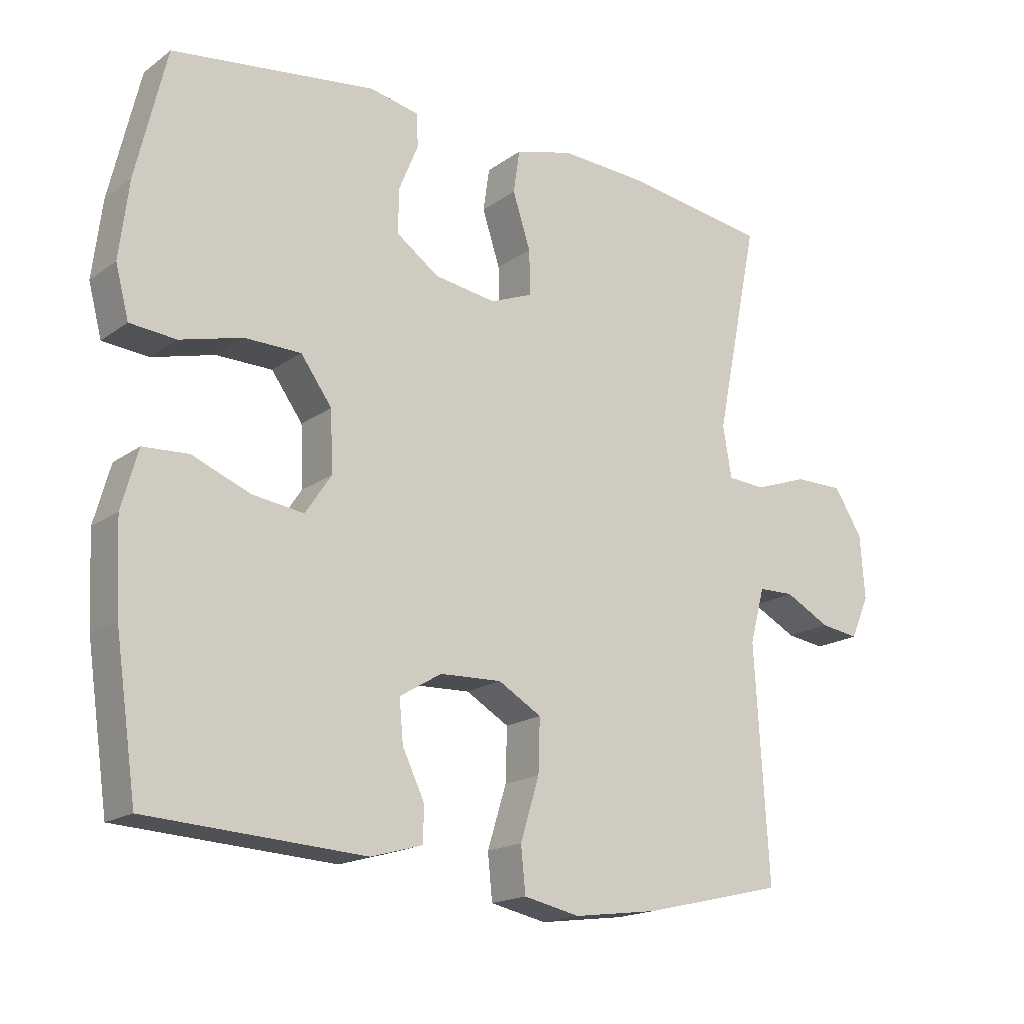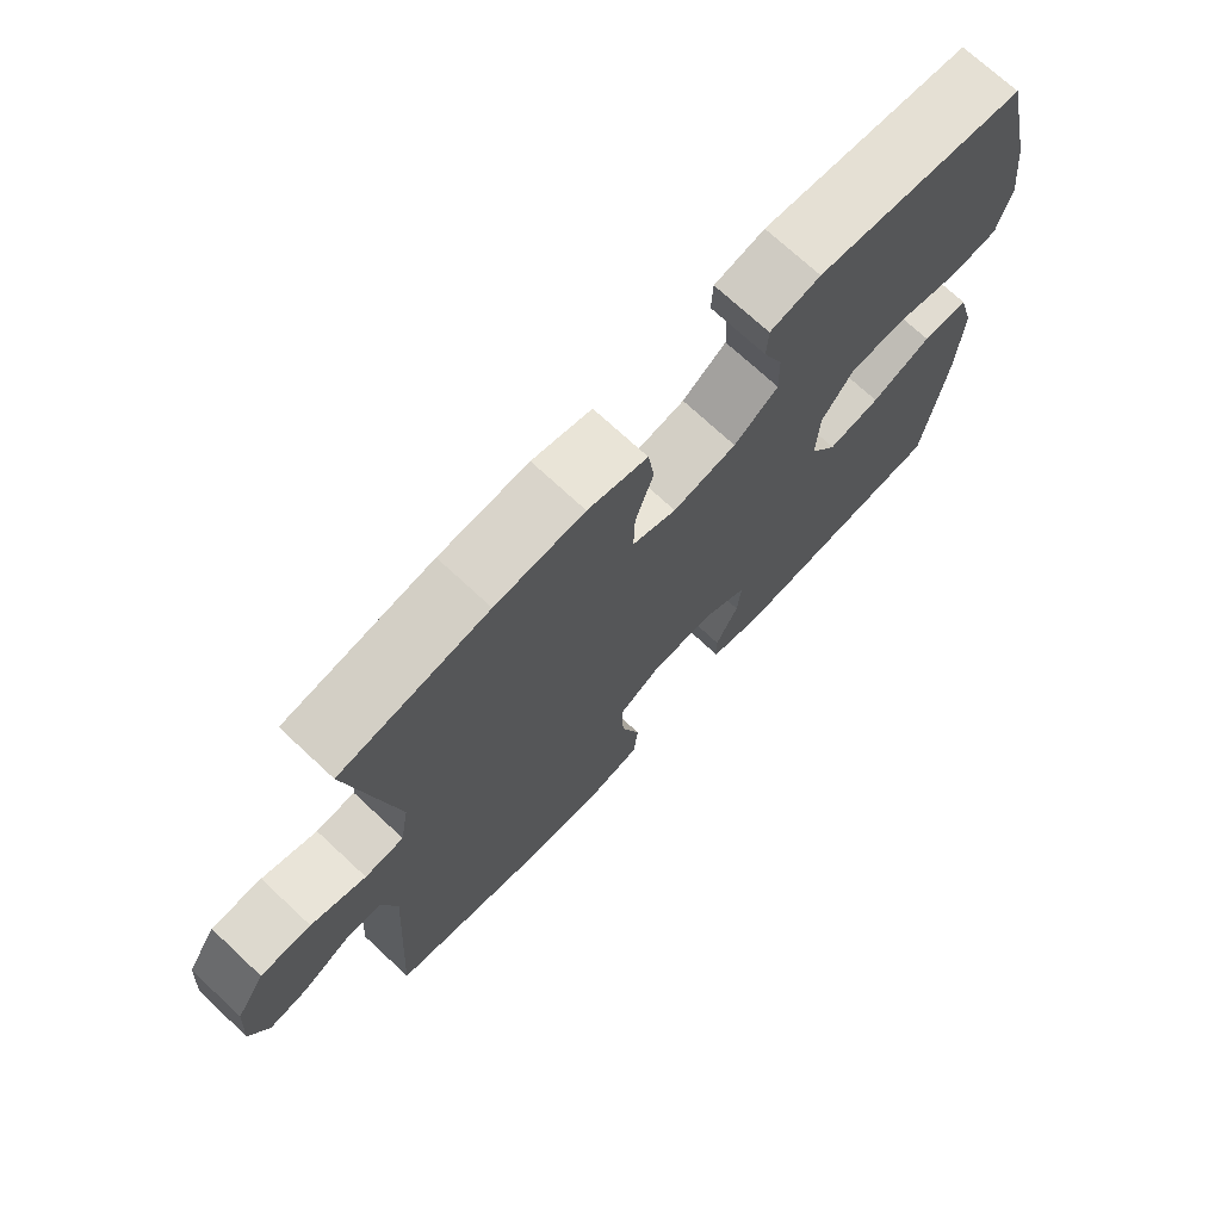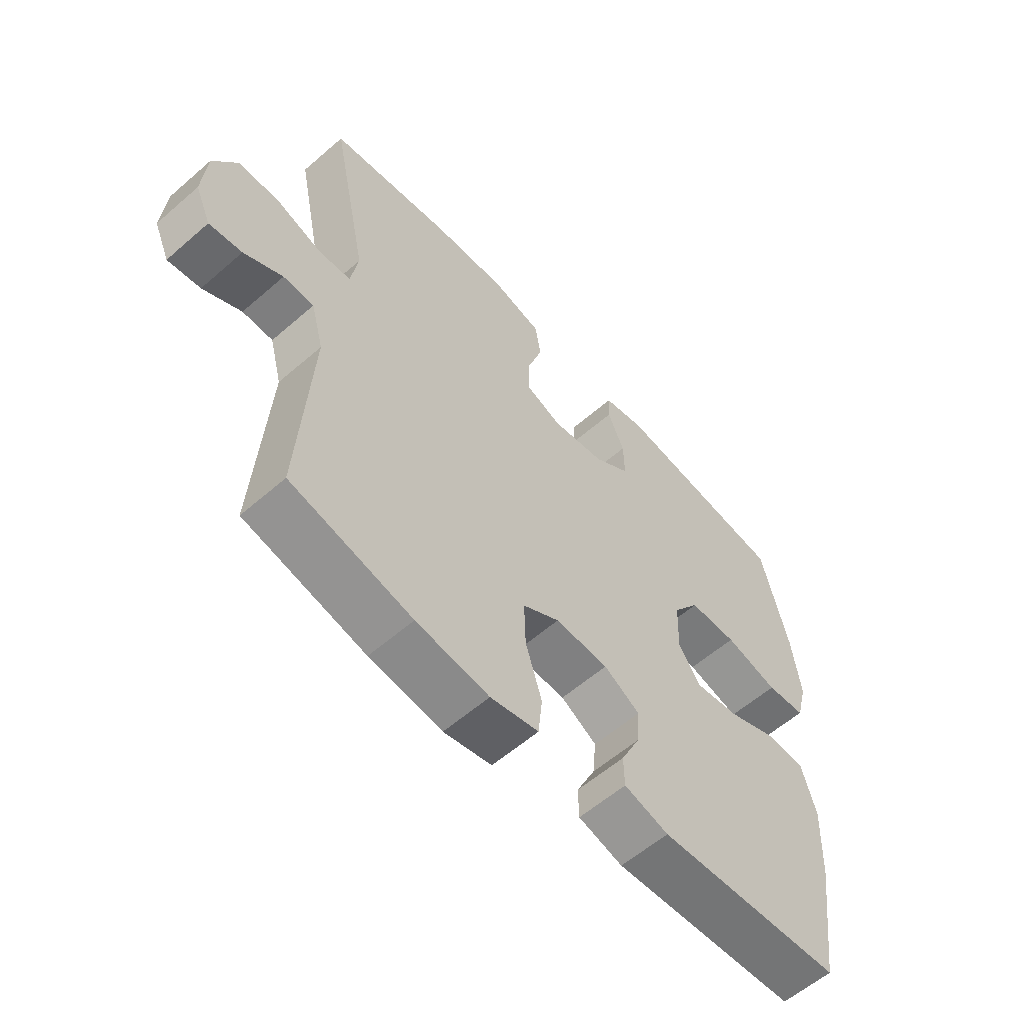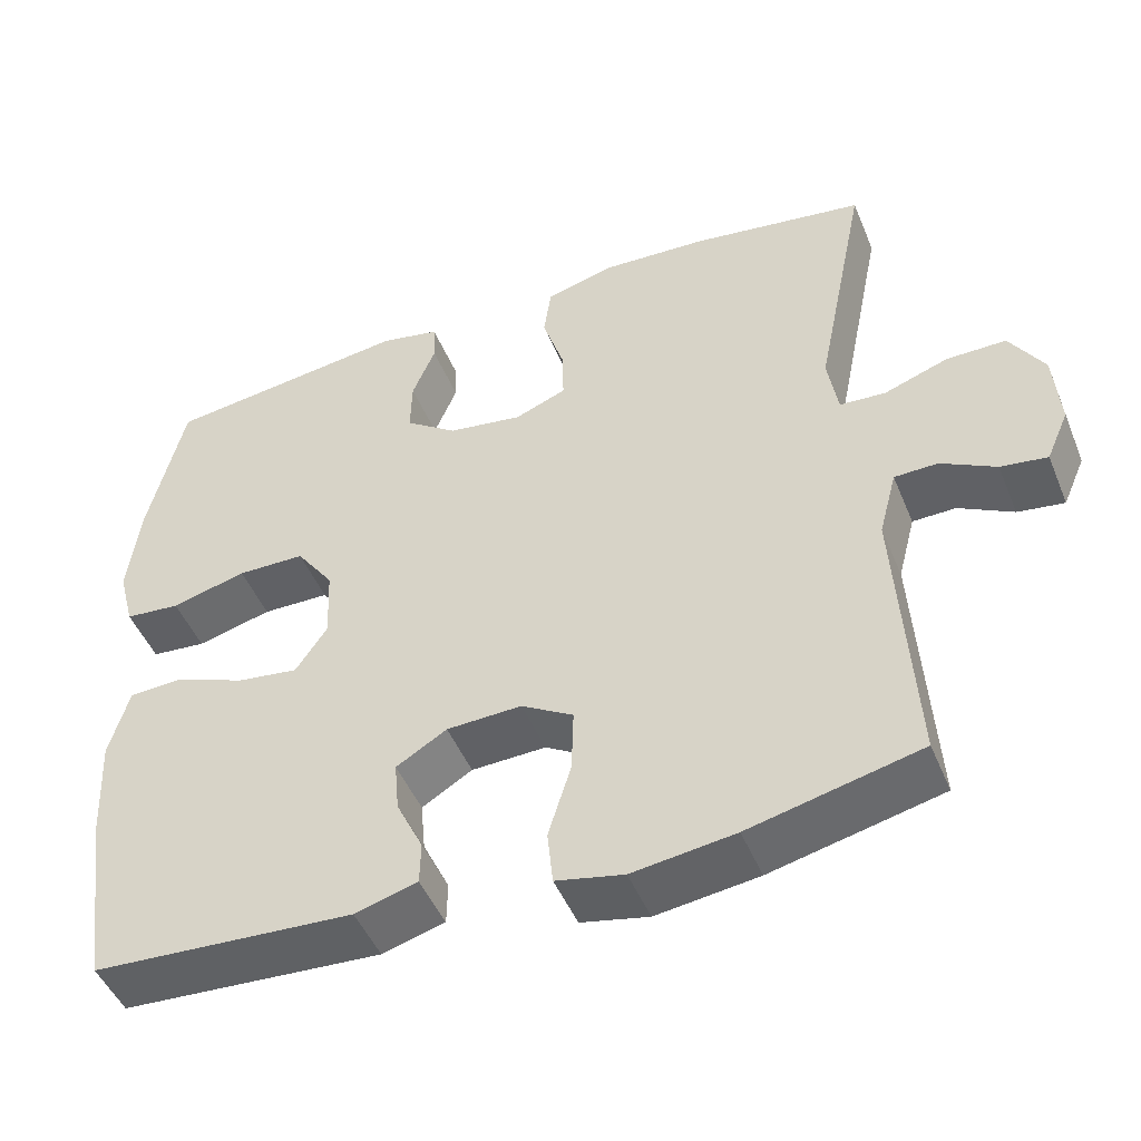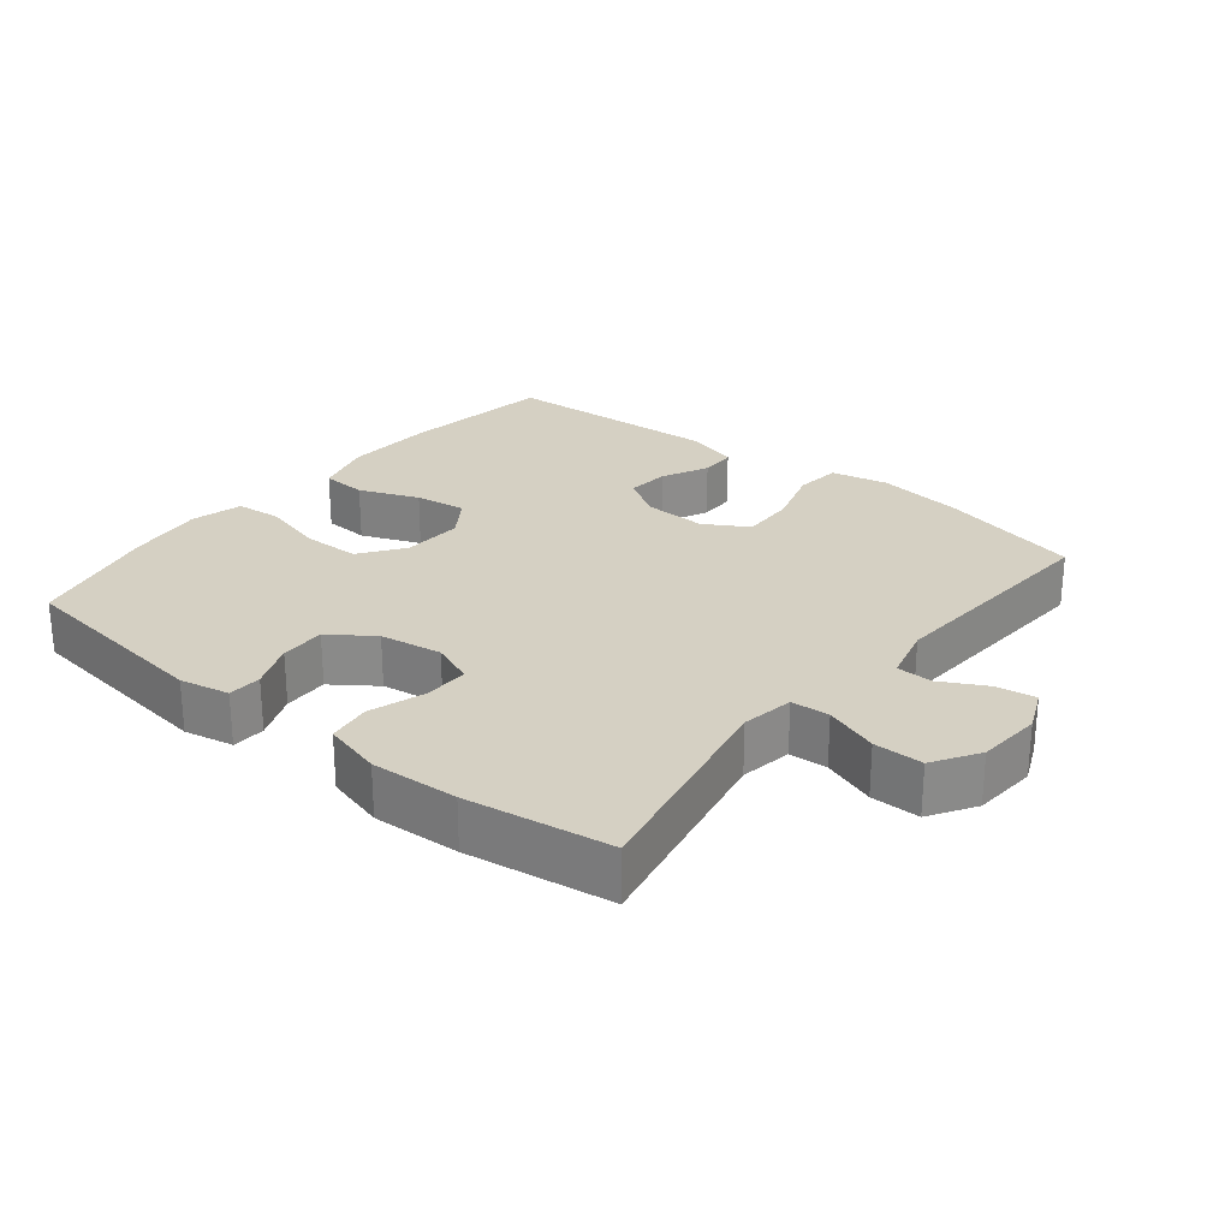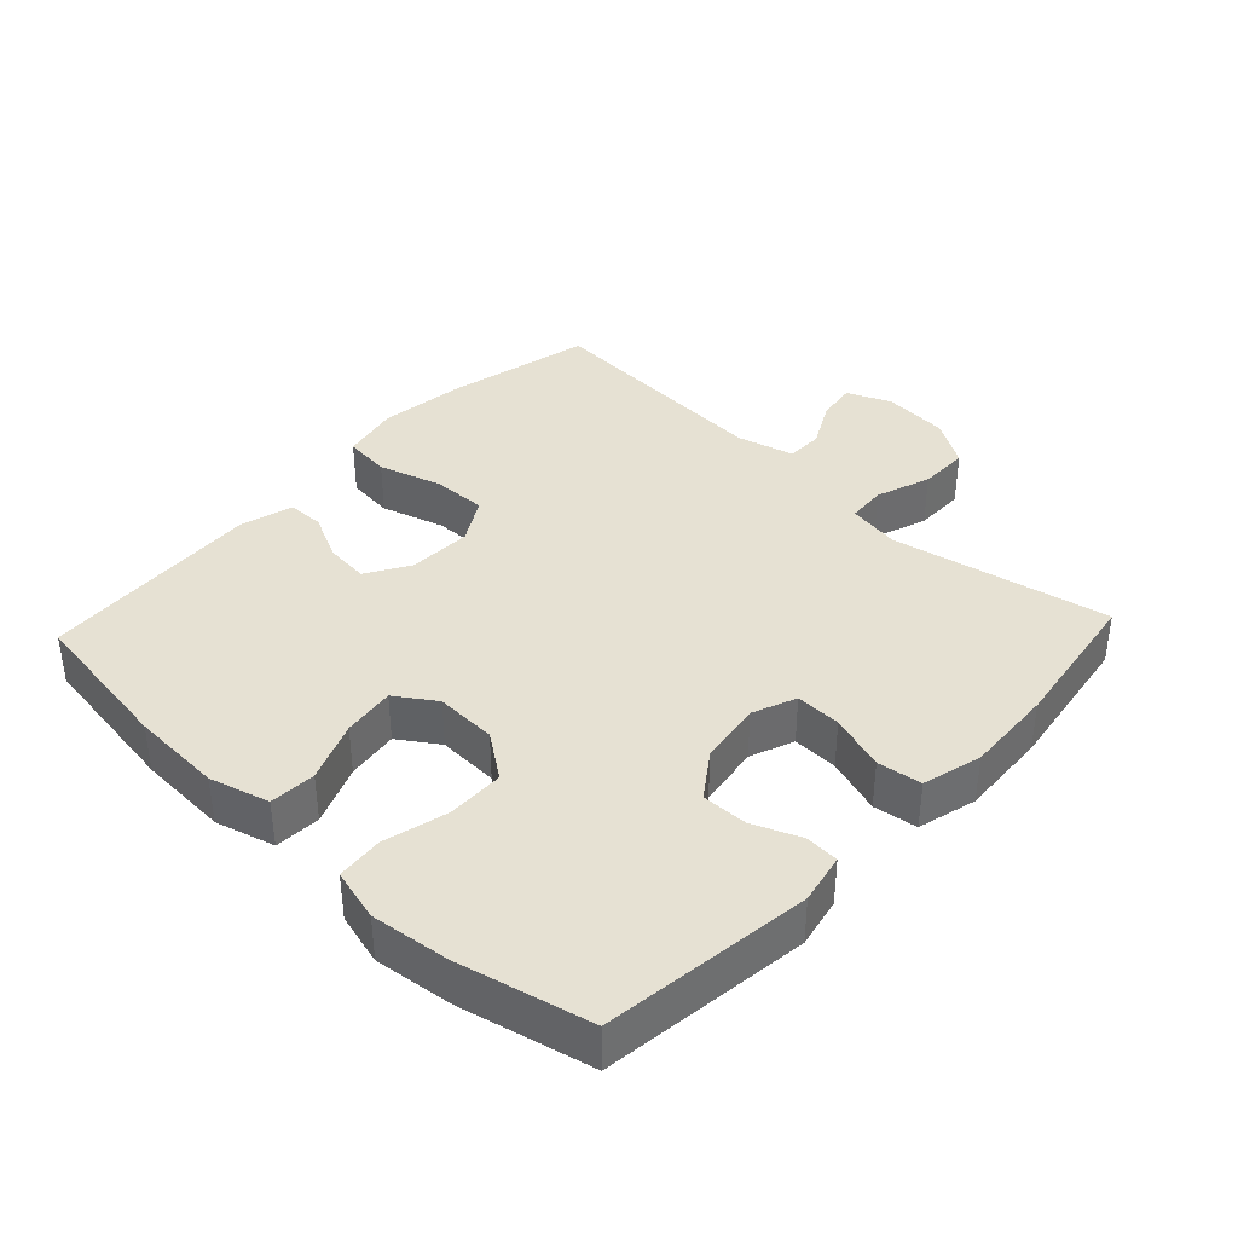
<metadata>
{"format":"obj","ext":"obj","renderer":"f3d","projection":"perspective","resolution":1024,"background":"white","views":[{"elev":-17.5,"azim":-35.9,"up":"+Z"},{"elev":71.9,"azim":133.0,"up":"+Z"},{"elev":-58.7,"azim":131.9,"up":"+Z"},{"elev":-47.7,"azim":21.9,"up":"+Z"},{"elev":26.2,"azim":39.0,"up":"+Y"},{"elev":38.6,"azim":-46.8,"up":"+Y"}]}
</metadata>
<code>
o path6838
v -0.5694 0.0375 0.3079
v -0.5839 0.0375 0.1903
v -0.5635 0.0375 0.1125
v -0.4937 0.0375 0.106
v -0.3988 0.0375 0.1307
v -0.3133 0.0375 0.1292
v -0.2658 0.0375 0.06316
v -0.2621 0.0375 -0.02863
v -0.3019 0.0375 -0.08793
v -0.3798 0.0375 -0.07717
v -0.4691 0.0375 -0.0411
v -0.5378 0.0375 -0.04504
v -0.5627 0.0375 -0.1338
v -0.556 0.0375 -0.2702
v -0.5231 0.0375 -0.4982
v -0.1929 0.0375 -0.5181
v -0.1139 0.0375 -0.4958
v -0.1129 0.0375 -0.4416
v -0.1465 0.0375 -0.3713
v -0.1524 0.0375 -0.3071
v -0.08838 0.0375 -0.2685
v 0.006271 0.0375 -0.2651
v 0.072 0.0375 -0.3039
v 0.06953 0.0375 -0.3847
v 0.04073 0.0375 -0.4781
v 0.04774 0.0375 -0.5473
v 0.1334 0.0375 -0.5657
v 0.2629 0.0375 -0.5486
v 0.4786 0.0375 -0.4982
v 0.4572 0.0375 -0.1446
v 0.4796 0.0375 -0.06006
v 0.5342 0.0375 -0.05907
v 0.6033 0.0375 -0.09599
v 0.6622 0.0375 -0.1047
v 0.6903 0.0375 -0.04025
v 0.6831 0.0375 0.05722
v 0.6399 0.0375 0.1264
v 0.5652 0.0375 0.1263
v 0.4839 0.0375 0.09758
v 0.426 0.0375 0.1014
v 0.413 0.0375 0.1801
v 0.4786 0.0375 0.5037
v 0.2594 0.0375 0.5367
v 0.1273 0.0375 0.544
v 0.03893 0.0375 0.5205
v 0.02937 0.0375 0.4547
v 0.05631 0.0375 0.3711
v 0.05809 0.0375 0.303
v -0.007034 0.0375 0.2769
v -0.1012 0.0375 0.2915
v -0.1666 0.0375 0.3383
v -0.165 0.0375 0.4067
v -0.1359 0.0375 0.4772
v -0.1382 0.0375 0.5279
v -0.213 0.0375 0.5435
v -0.5231 0.0375 0.5037
v -0.5694 -0.0375 0.3079
v -0.5839 -0.0375 0.1903
v -0.5635 -0.0375 0.1125
v -0.4937 -0.0375 0.106
v -0.3988 -0.0375 0.1307
v -0.3133 -0.0375 0.1292
v -0.2658 -0.0375 0.06316
v -0.2621 -0.0375 -0.02863
v -0.3019 -0.0375 -0.08793
v -0.3798 -0.0375 -0.07717
v -0.4691 -0.0375 -0.0411
v -0.5378 -0.0375 -0.04504
v -0.5627 -0.0375 -0.1338
v -0.556 -0.0375 -0.2702
v -0.5231 -0.0375 -0.4982
v -0.1929 -0.0375 -0.5181
v -0.1139 -0.0375 -0.4958
v -0.1129 -0.0375 -0.4416
v -0.1465 -0.0375 -0.3713
v -0.1524 -0.0375 -0.3071
v -0.08838 -0.0375 -0.2685
v 0.006271 -0.0375 -0.2651
v 0.072 -0.0375 -0.3039
v 0.06953 -0.0375 -0.3847
v 0.04073 -0.0375 -0.4781
v 0.04774 -0.0375 -0.5473
v 0.1334 -0.0375 -0.5657
v 0.2629 -0.0375 -0.5486
v 0.4786 -0.0375 -0.4982
v 0.4572 -0.0375 -0.1446
v 0.4796 -0.0375 -0.06006
v 0.5342 -0.0375 -0.05907
v 0.6033 -0.0375 -0.09599
v 0.6622 -0.0375 -0.1047
v 0.6903 -0.0375 -0.04025
v 0.6831 -0.0375 0.05722
v 0.6399 -0.0375 0.1264
v 0.5652 -0.0375 0.1263
v 0.4839 -0.0375 0.09758
v 0.426 -0.0375 0.1014
v 0.413 -0.0375 0.1801
v 0.4786 -0.0375 0.5037
v 0.2594 -0.0375 0.5367
v 0.1273 -0.0375 0.544
v 0.03893 -0.0375 0.5205
v 0.02937 -0.0375 0.4547
v 0.05631 -0.0375 0.3711
v 0.05809 -0.0375 0.303
v -0.007034 -0.0375 0.2769
v -0.1012 -0.0375 0.2915
v -0.1666 -0.0375 0.3383
v -0.165 -0.0375 0.4067
v -0.1359 -0.0375 0.4772
v -0.1382 -0.0375 0.5279
v -0.213 -0.0375 0.5435
v -0.5231 -0.0375 0.5037
v -0.5694 0.0375 0.3079
v -0.5839 0.0375 0.1903
v -0.5635 0.0375 0.1125
v -0.5635 0.0375 0.1125
v -0.4937 0.0375 0.106
v -0.5378 0.0375 -0.04504
v -0.5378 0.0375 -0.04504
v -0.5627 0.0375 -0.1338
v -0.556 0.0375 -0.2702
v -0.4691 0.0375 -0.0411
v -0.5231 0.0375 0.5037
v -0.5231 0.0375 0.5037
v -0.5231 0.0375 -0.4982
v -0.5231 0.0375 -0.4982
v -0.3988 0.0375 0.1307
v -0.3798 0.0375 -0.07717
v -0.3133 0.0375 0.1292
v -0.3019 0.0375 -0.08793
v -0.3019 0.0375 -0.08793
v -0.213 0.0375 0.5435
v -0.1929 0.0375 -0.5181
v -0.2658 0.0375 0.06316
v -0.2621 0.0375 -0.02863
v -0.1382 0.0375 0.5279
v -0.1382 0.0375 0.5279
v -0.1666 0.0375 0.3383
v -0.165 0.0375 0.4067
v -0.1465 0.0375 -0.3713
v -0.1524 0.0375 -0.3071
v -0.1524 0.0375 -0.3071
v -0.1139 0.0375 -0.4958
v -0.1139 0.0375 -0.4958
v -0.1012 0.0375 0.2915
v -0.1359 0.0375 0.4772
v -0.08838 0.0375 -0.2685
v -0.1129 0.0375 -0.4416
v -0.007034 0.0375 0.2769
v 0.006271 0.0375 -0.2651
v 0.05809 0.0375 0.303
v 0.05809 0.0375 0.303
v 0.072 0.0375 -0.3039
v 0.072 0.0375 -0.3039
v 0.03893 0.0375 0.5205
v 0.03893 0.0375 0.5205
v 0.02937 0.0375 0.4547
v 0.05631 0.0375 0.3711
v 0.1273 0.0375 0.544
v 0.06953 0.0375 -0.3847
v 0.04073 0.0375 -0.4781
v 0.04774 0.0375 -0.5473
v 0.04774 0.0375 -0.5473
v 0.1334 0.0375 -0.5657
v 0.2594 0.0375 0.5367
v 0.2629 0.0375 -0.5486
v 0.4786 0.0375 0.5037
v 0.4786 0.0375 0.5037
v 0.413 0.0375 0.1801
v 0.426 0.0375 0.1014
v 0.426 0.0375 0.1014
v 0.4839 0.0375 0.09758
v 0.4786 0.0375 -0.4982
v 0.4786 0.0375 -0.4982
v 0.4572 0.0375 -0.1446
v 0.4796 0.0375 -0.06006
v 0.4796 0.0375 -0.06006
v 0.5342 0.0375 -0.05907
v 0.5652 0.0375 0.1263
v 0.6033 0.0375 -0.09599
v 0.6399 0.0375 0.1264
v 0.6622 0.0375 -0.1047
v 0.6622 0.0375 -0.1047
v 0.6831 0.0375 0.05722
v 0.6903 0.0375 -0.04025
v -0.5694 -0.0375 0.3079
v -0.5839 -0.0375 0.1903
v -0.5635 -0.0375 0.1125
v -0.5635 -0.0375 0.1125
v -0.4937 -0.0375 0.106
v -0.5378 -0.0375 -0.04504
v -0.5378 -0.0375 -0.04504
v -0.5627 -0.0375 -0.1338
v -0.556 -0.0375 -0.2702
v -0.4691 -0.0375 -0.0411
v -0.5231 -0.0375 0.5037
v -0.5231 -0.0375 0.5037
v -0.5231 -0.0375 -0.4982
v -0.5231 -0.0375 -0.4982
v -0.3988 -0.0375 0.1307
v -0.3798 -0.0375 -0.07717
v -0.3133 -0.0375 0.1292
v -0.3019 -0.0375 -0.08793
v -0.3019 -0.0375 -0.08793
v -0.213 -0.0375 0.5435
v -0.1929 -0.0375 -0.5181
v -0.2658 -0.0375 0.06316
v -0.2621 -0.0375 -0.02863
v -0.1382 -0.0375 0.5279
v -0.1382 -0.0375 0.5279
v -0.1666 -0.0375 0.3383
v -0.165 -0.0375 0.4067
v -0.1465 -0.0375 -0.3713
v -0.1524 -0.0375 -0.3071
v -0.1524 -0.0375 -0.3071
v -0.1139 -0.0375 -0.4958
v -0.1139 -0.0375 -0.4958
v -0.1012 -0.0375 0.2915
v -0.1359 -0.0375 0.4772
v -0.08838 -0.0375 -0.2685
v -0.1129 -0.0375 -0.4416
v -0.007034 -0.0375 0.2769
v 0.006271 -0.0375 -0.2651
v 0.05809 -0.0375 0.303
v 0.05809 -0.0375 0.303
v 0.072 -0.0375 -0.3039
v 0.072 -0.0375 -0.3039
v 0.03893 -0.0375 0.5205
v 0.03893 -0.0375 0.5205
v 0.02937 -0.0375 0.4547
v 0.05631 -0.0375 0.3711
v 0.1273 -0.0375 0.544
v 0.06953 -0.0375 -0.3847
v 0.04073 -0.0375 -0.4781
v 0.04774 -0.0375 -0.5473
v 0.04774 -0.0375 -0.5473
v 0.1334 -0.0375 -0.5657
v 0.2594 -0.0375 0.5367
v 0.2629 -0.0375 -0.5486
v 0.4786 -0.0375 0.5037
v 0.4786 -0.0375 0.5037
v 0.413 -0.0375 0.1801
v 0.426 -0.0375 0.1014
v 0.426 -0.0375 0.1014
v 0.4839 -0.0375 0.09758
v 0.4786 -0.0375 -0.4982
v 0.4786 -0.0375 -0.4982
v 0.4572 -0.0375 -0.1446
v 0.4796 -0.0375 -0.06006
v 0.4796 -0.0375 -0.06006
v 0.5342 -0.0375 -0.05907
v 0.5652 -0.0375 0.1263
v 0.6033 -0.0375 -0.09599
v 0.6399 -0.0375 0.1264
v 0.6622 -0.0375 -0.1047
v 0.6622 -0.0375 -0.1047
v 0.6831 -0.0375 0.05722
v 0.6903 -0.0375 -0.04025
f 212 196 211
f 193 195 191
f 219 205 212
f 200 187 190
f 254 252 257
f 245 251 252
f 257 251 258
f 238 231 224
f 251 245 249
f 218 202 207
f 248 239 246
f 238 242 240
f 194 201 193
f 223 208 220
f 201 195 193
f 190 187 188
f 211 202 218
f 238 224 242
f 237 234 235
f 198 214 194
f 194 203 201
f 221 206 216
f 233 234 237
f 218 207 222
f 196 212 205
f 242 224 243
f 249 243 248
f 213 206 221
f 211 200 202
f 211 186 200
f 248 243 226
f 245 243 249
f 232 231 238
f 230 232 228
f 214 203 194
f 186 211 196
f 239 226 233
f 243 223 226
f 209 205 219
f 224 222 243
f 207 208 222
f 187 200 186
f 220 203 214
f 214 198 213
f 239 233 237
f 208 203 220
f 231 232 230
f 222 208 223
f 243 222 223
f 213 198 206
f 258 253 255
f 258 251 253
f 248 226 239
f 252 251 257
f 1 2 58 57
f 2 116 189 58
f 3 4 60 59
f 119 13 69 192
f 13 14 70 69
f 11 12 68 67
f 124 1 57 197
f 14 126 199 70
f 4 5 61 60
f 10 11 67 66
f 5 6 62 61
f 131 10 66 204
f 55 56 112 111
f 15 16 72 71
f 6 7 63 62
f 8 9 65 64
f 7 8 64 63
f 137 55 111 210
f 51 52 108 107
f 19 142 215 75
f 16 144 217 72
f 50 51 107 106
f 53 54 110 109
f 52 53 109 108
f 20 21 77 76
f 18 19 75 74
f 17 18 74 73
f 49 50 106 105
f 21 22 78 77
f 152 49 105 225
f 22 154 227 78
f 156 46 102 229
f 46 47 103 102
f 44 45 101 100
f 24 25 81 80
f 25 163 236 81
f 26 27 83 82
f 47 48 104 103
f 23 24 80 79
f 43 44 100 99
f 27 28 84 83
f 168 43 99 241
f 41 42 98 97
f 171 41 97 244
f 39 40 96 95
f 174 30 86 247
f 28 29 85 84
f 30 177 250 86
f 31 32 88 87
f 38 39 95 94
f 32 33 89 88
f 37 38 94 93
f 33 183 256 89
f 36 37 93 92
f 35 36 92 91
f 34 35 91 90
f 139 138 123
f 120 118 122
f 146 139 132
f 127 117 114
f 181 184 179
f 172 179 178
f 184 185 178
f 165 151 158
f 178 176 172
f 145 134 129
f 175 173 166
f 165 167 169
f 121 120 128
f 150 147 135
f 128 120 122
f 117 115 114
f 138 145 129
f 165 169 151
f 164 162 161
f 125 121 141
f 121 128 130
f 148 143 133
f 160 164 161
f 145 149 134
f 123 132 139
f 169 170 151
f 176 175 170
f 140 148 133
f 138 129 127
f 138 127 113
f 175 153 170
f 172 176 170
f 159 165 158
f 157 155 159
f 141 121 130
f 113 123 138
f 166 160 153
f 170 153 150
f 136 146 132
f 151 170 149
f 134 149 135
f 114 113 127
f 147 141 130
f 141 140 125
f 166 164 160
f 135 147 130
f 158 157 159
f 149 150 135
f 170 150 149
f 140 133 125
f 185 182 180
f 185 180 178
f 175 166 153
f 179 184 178

</code>
